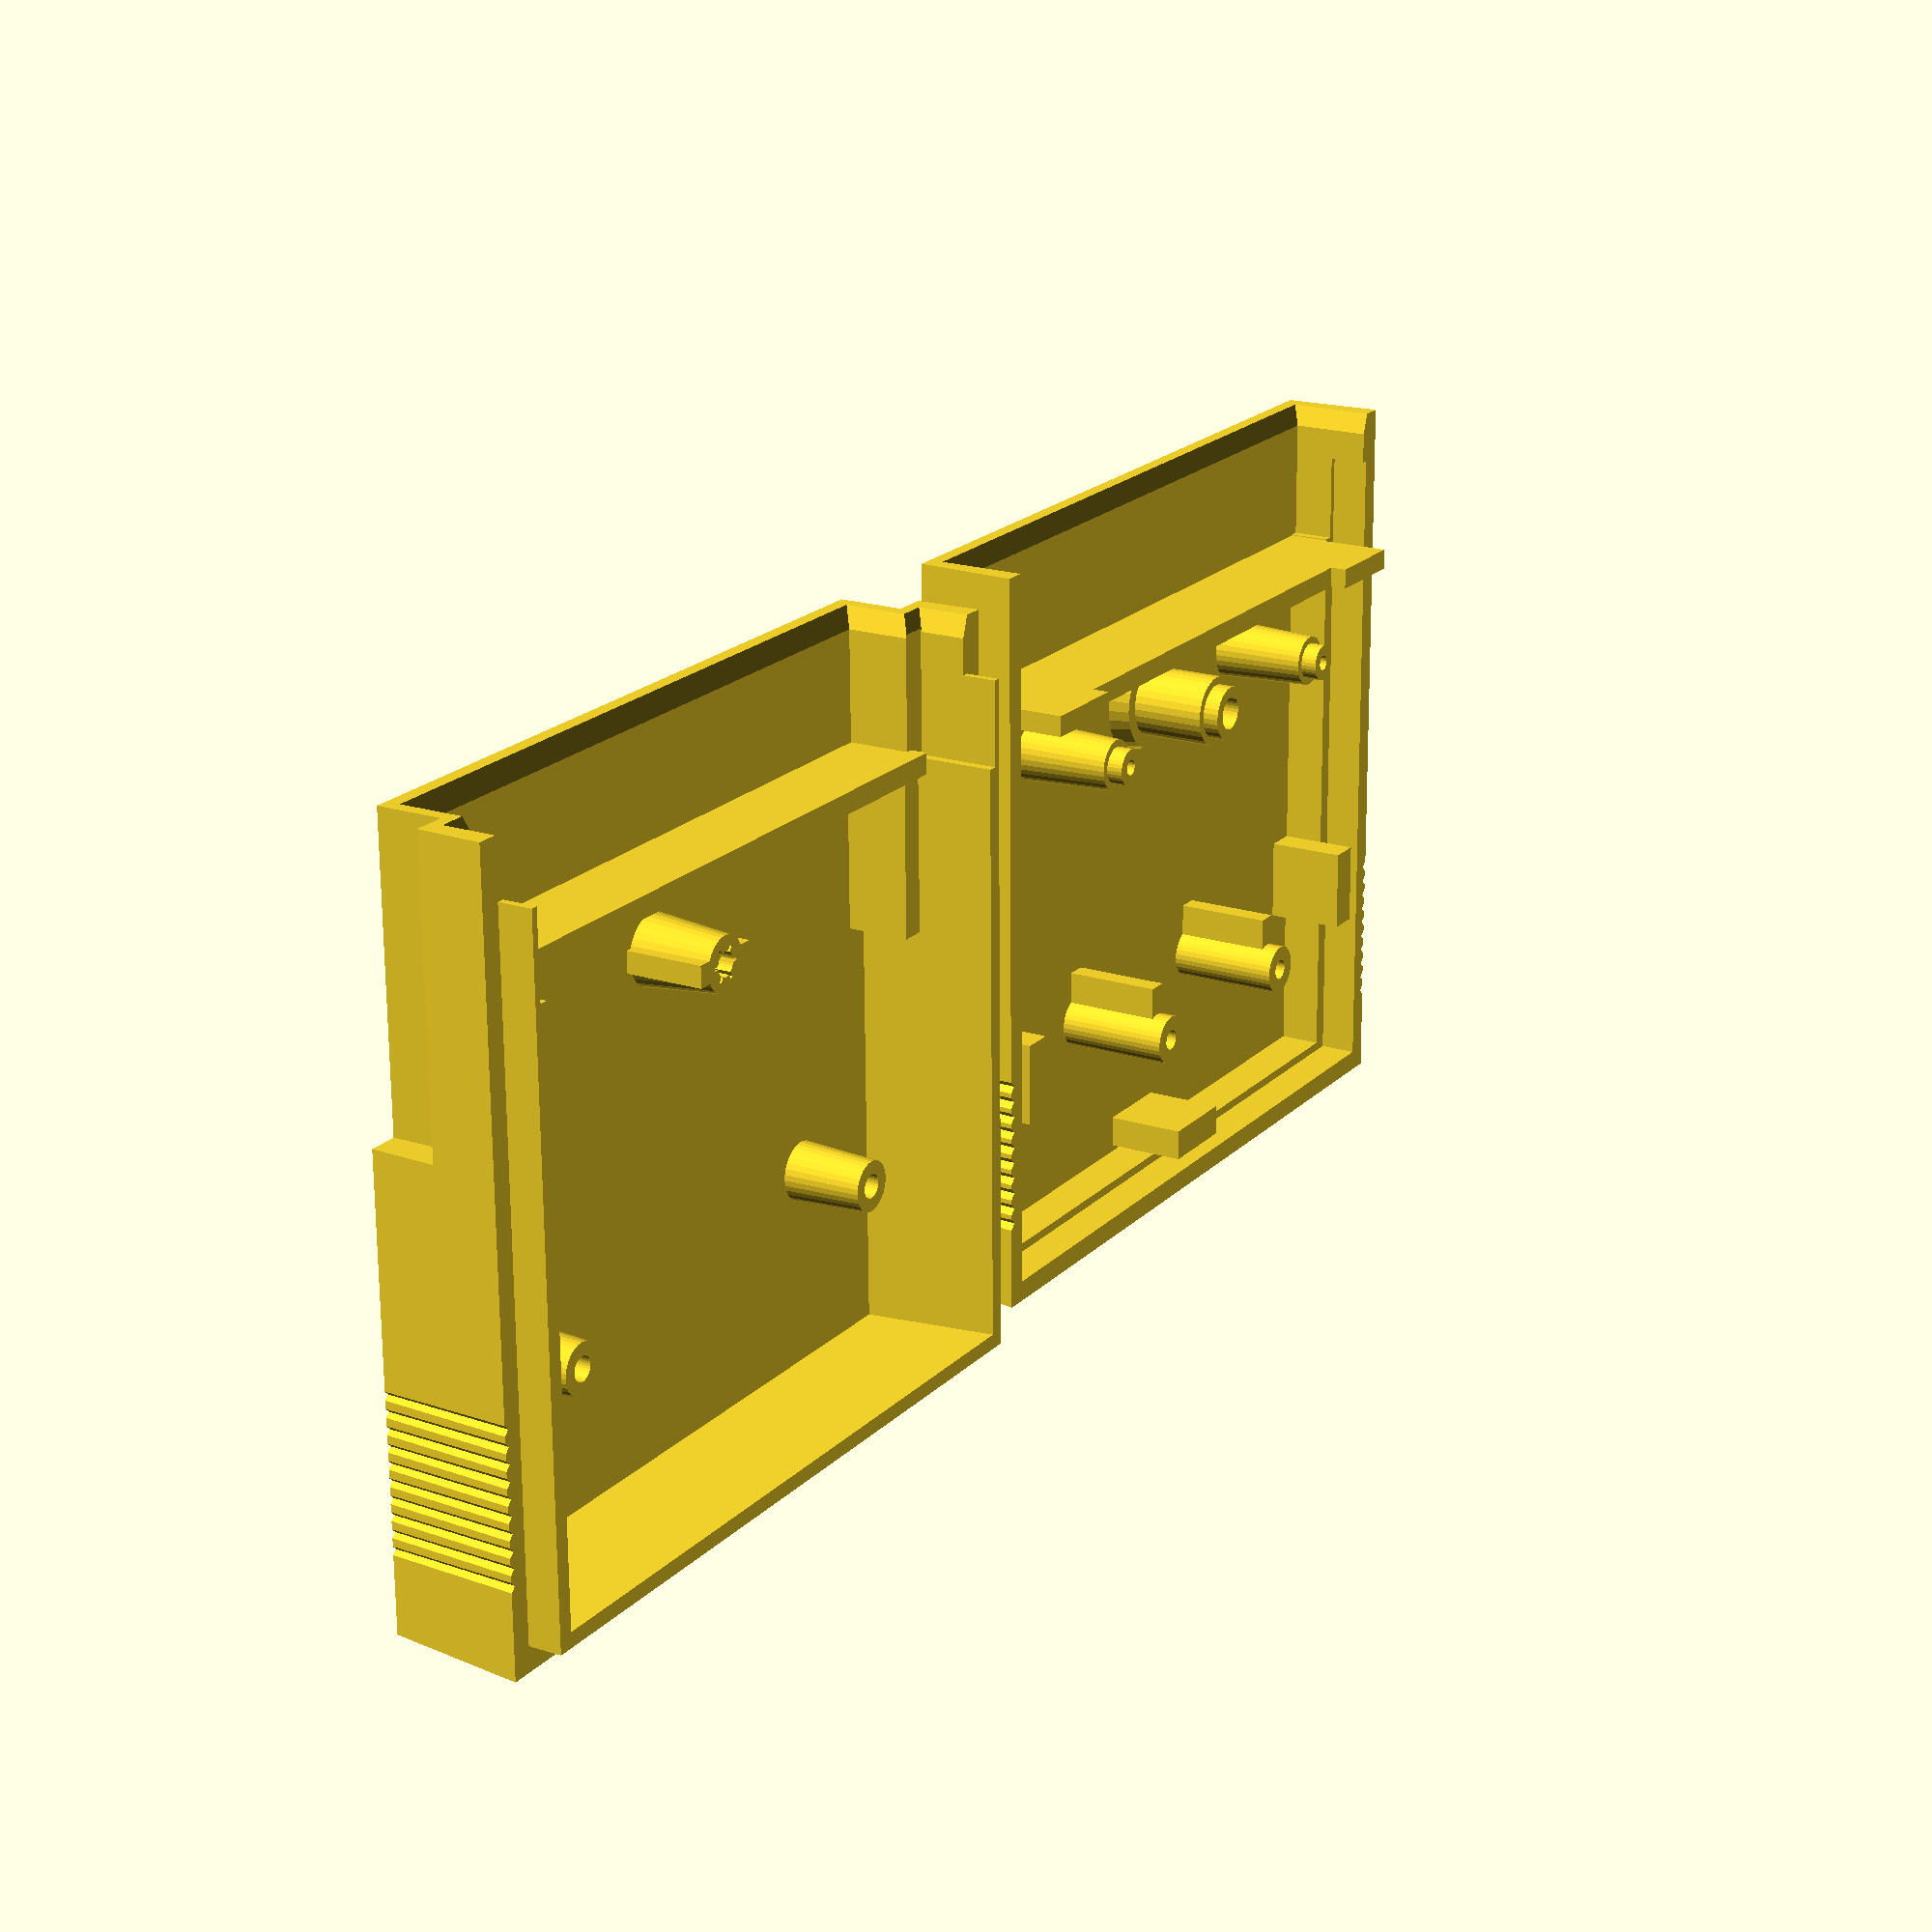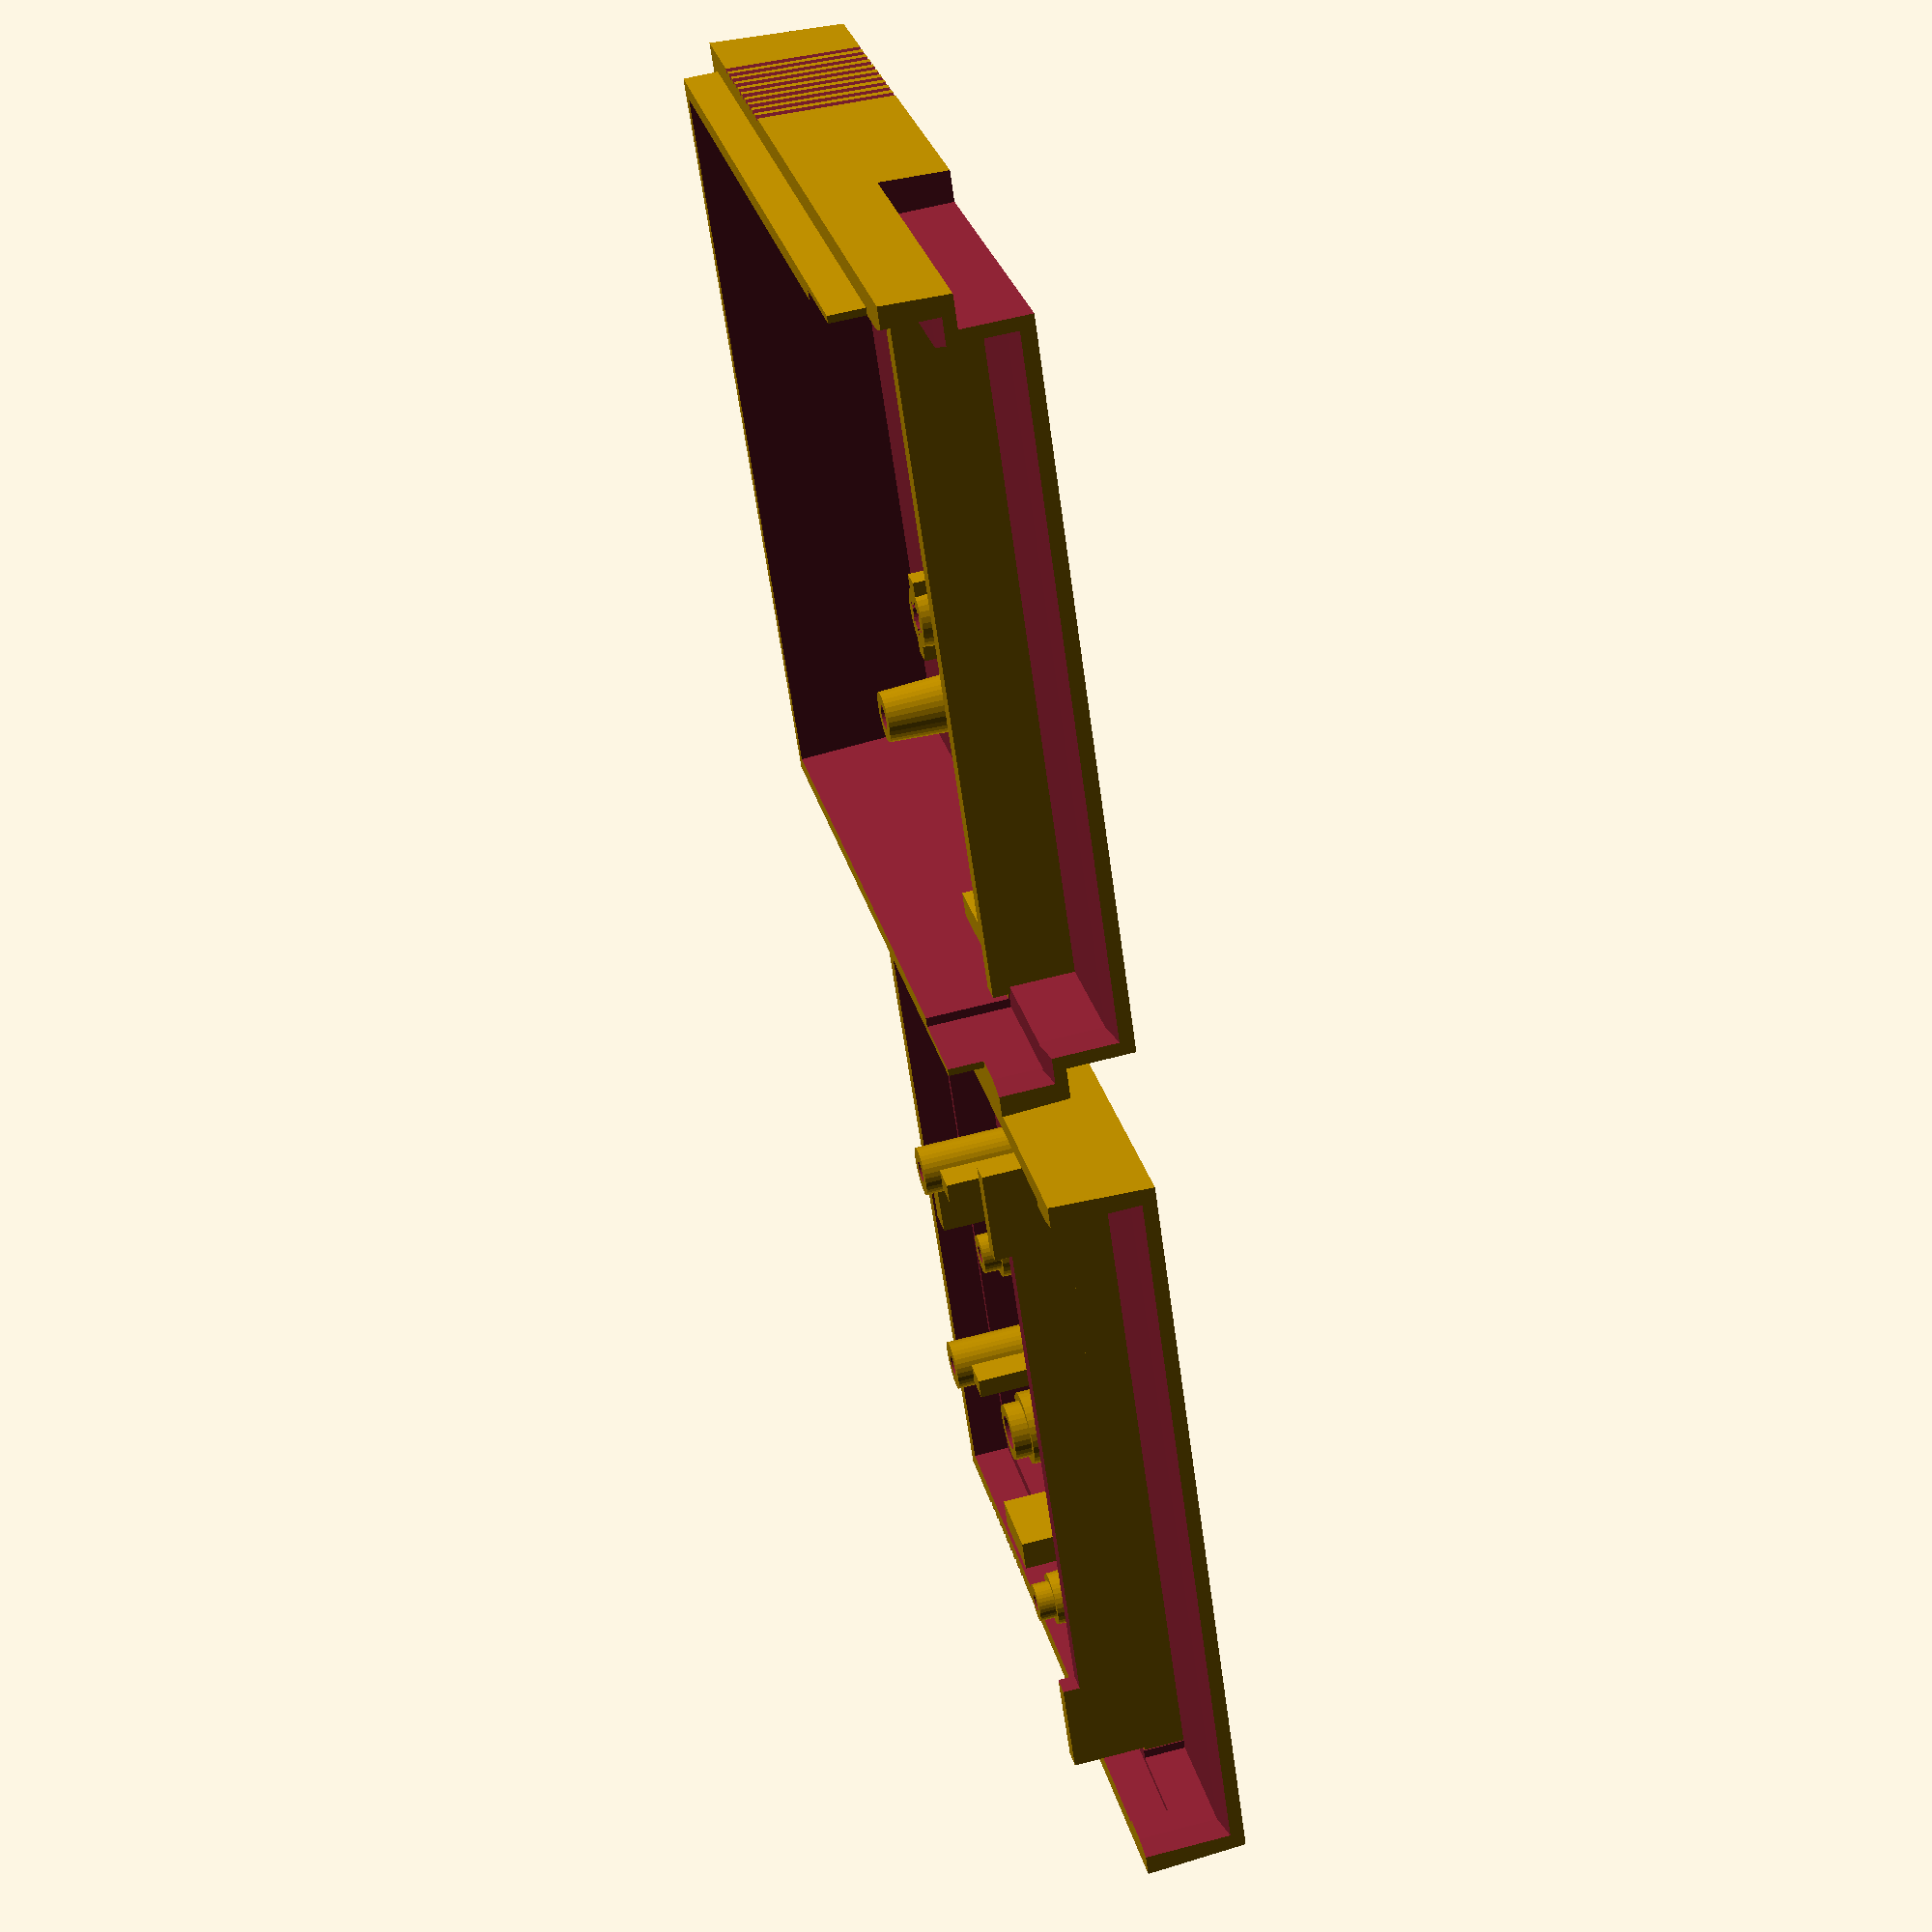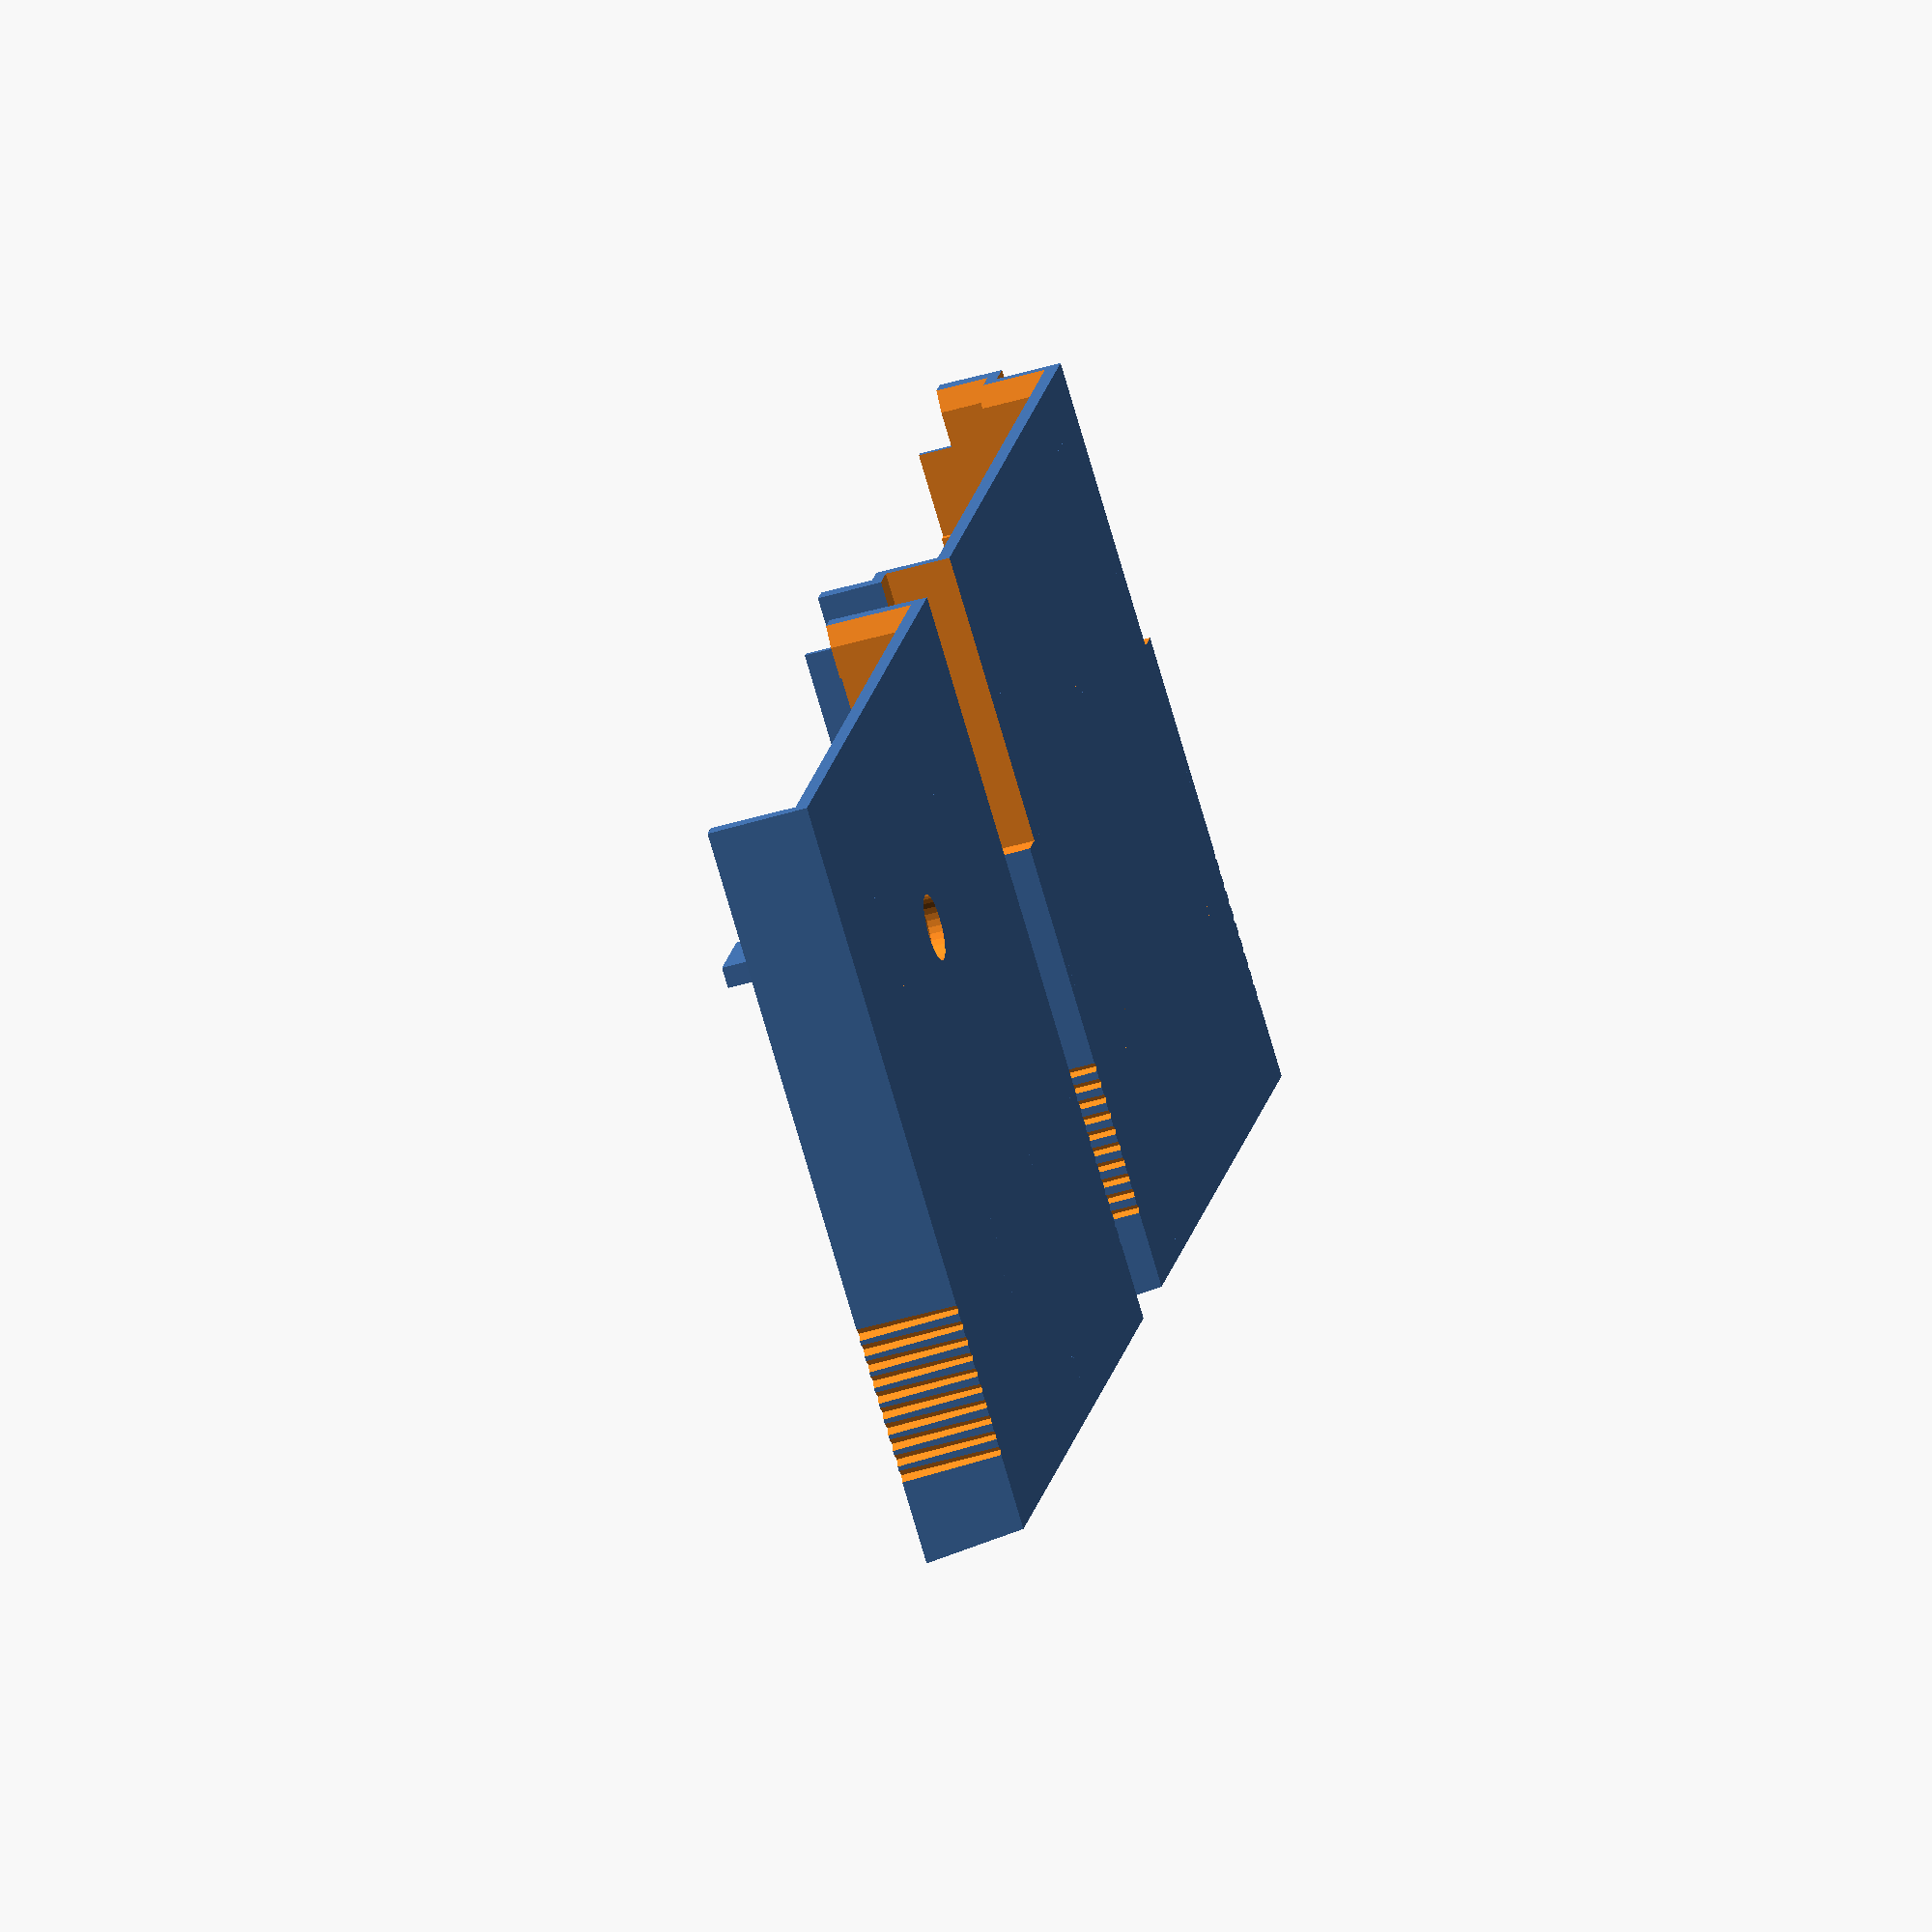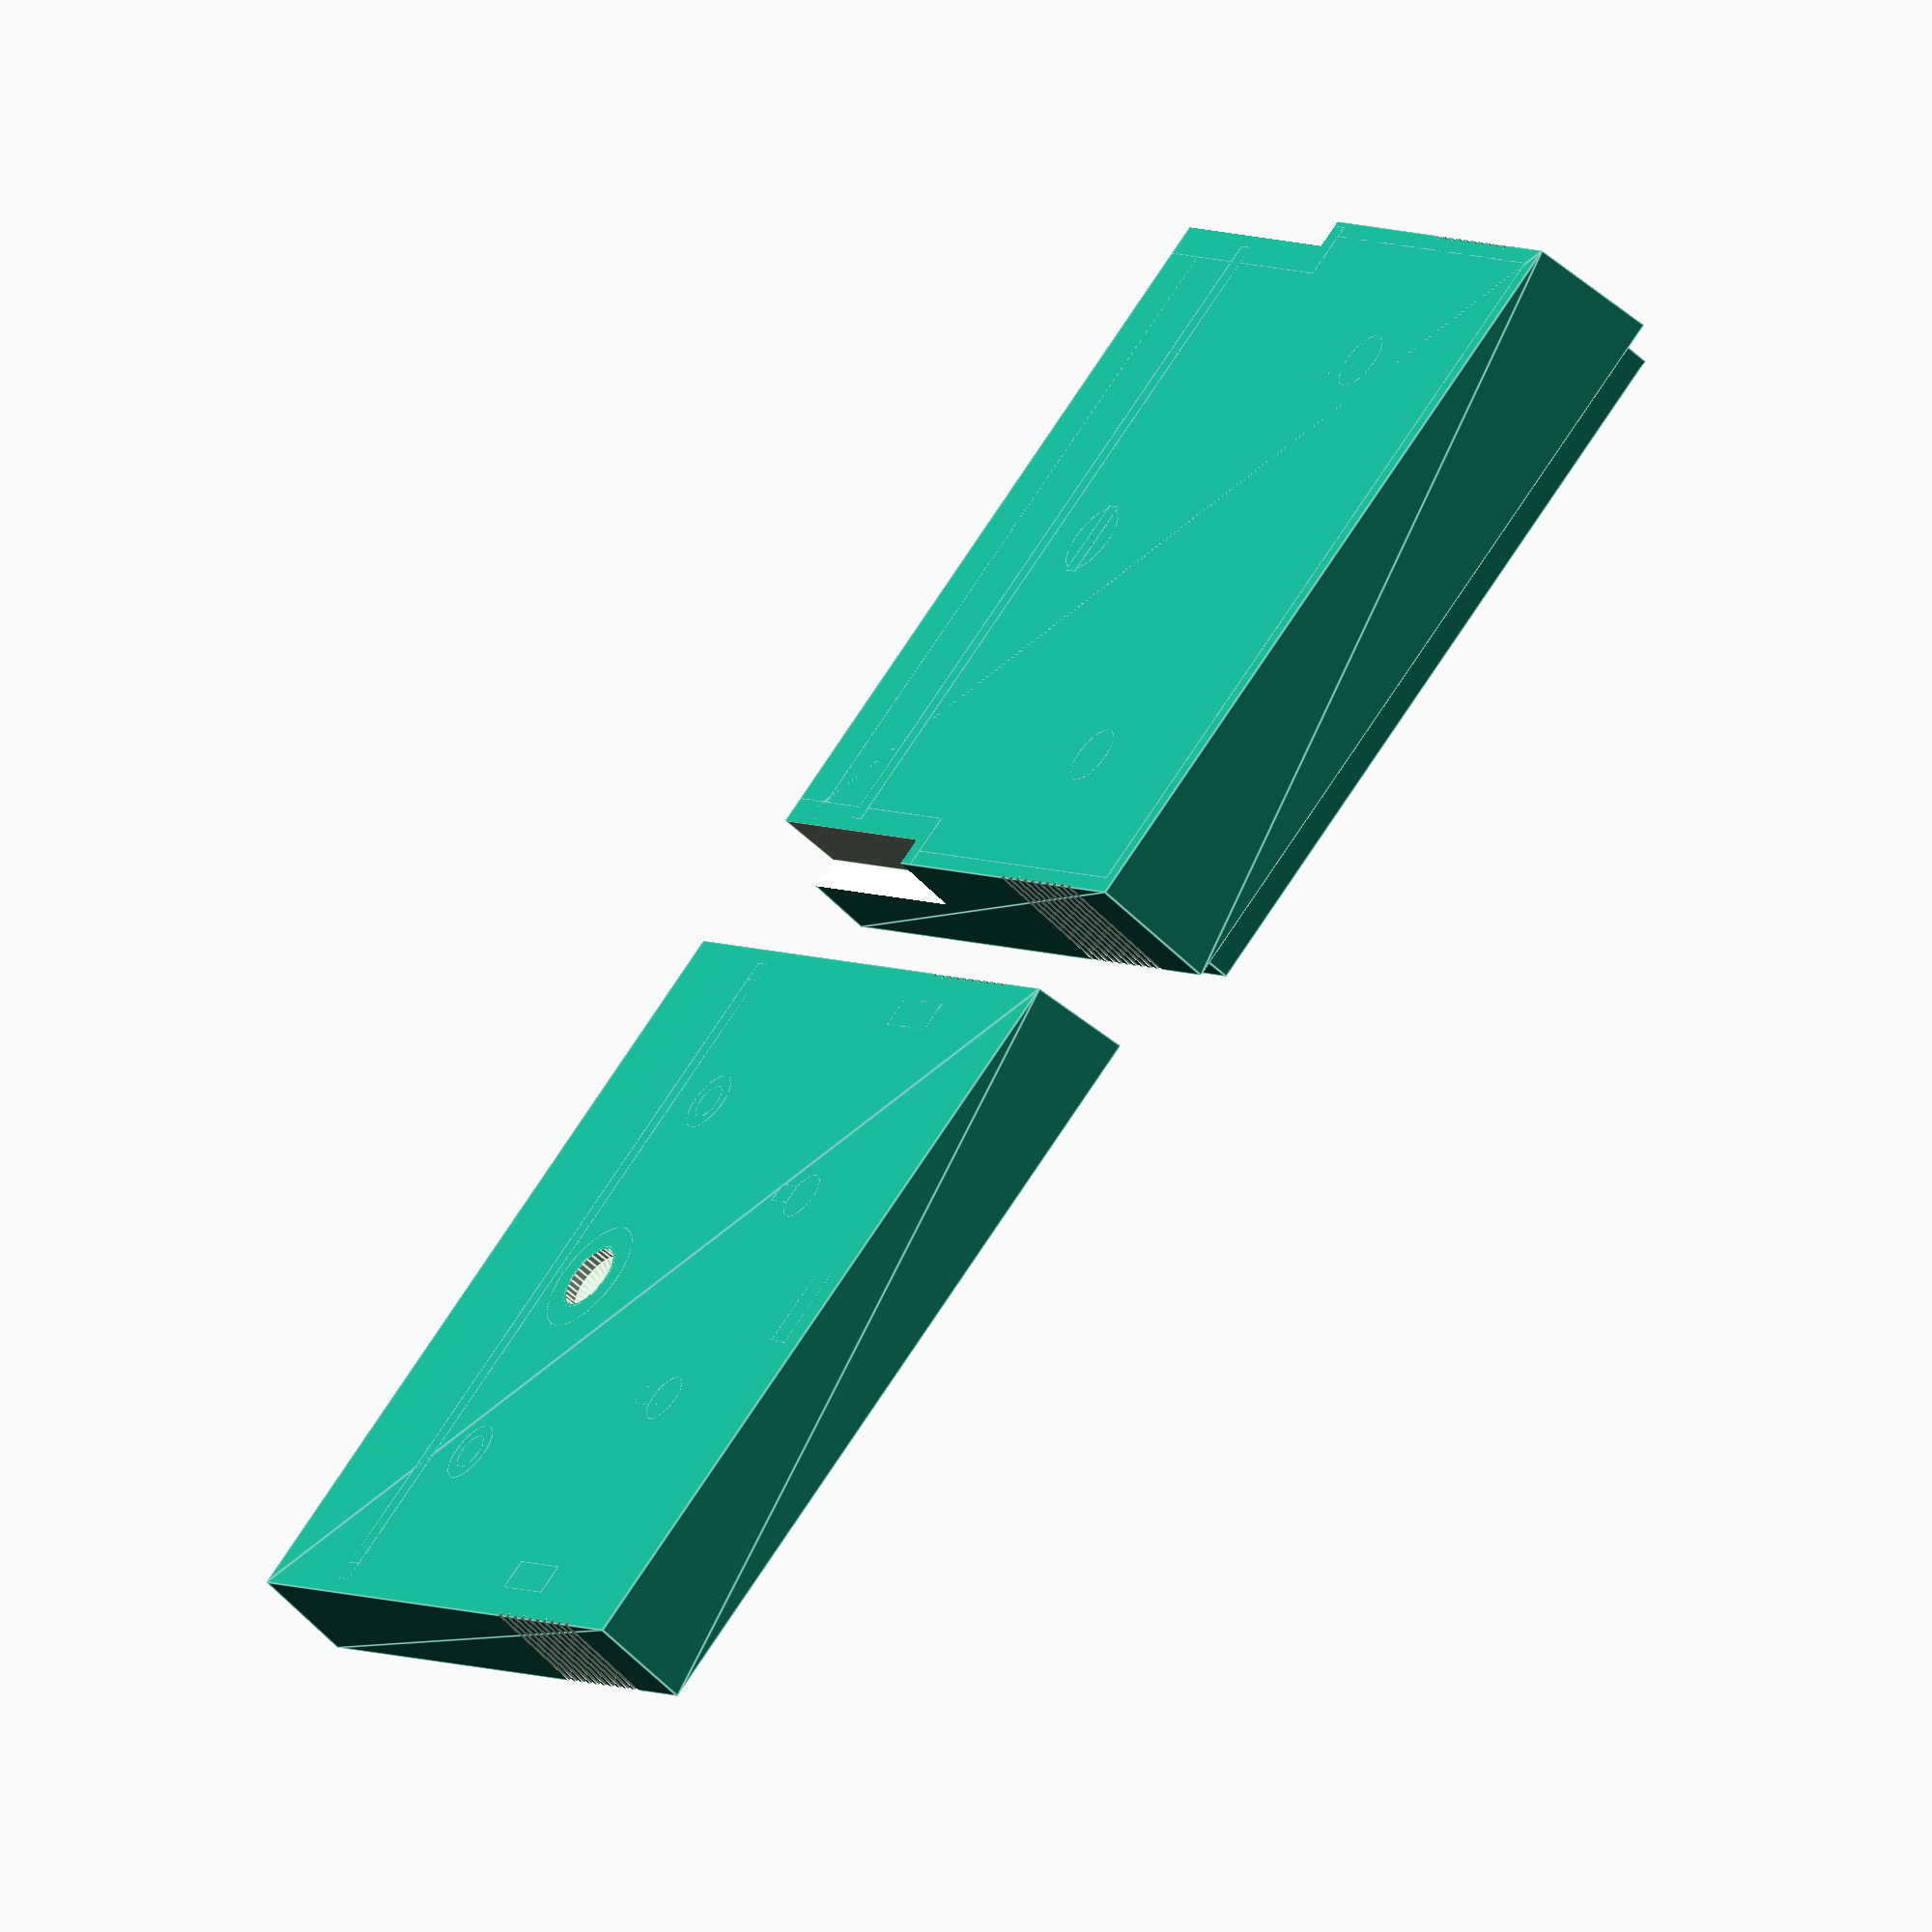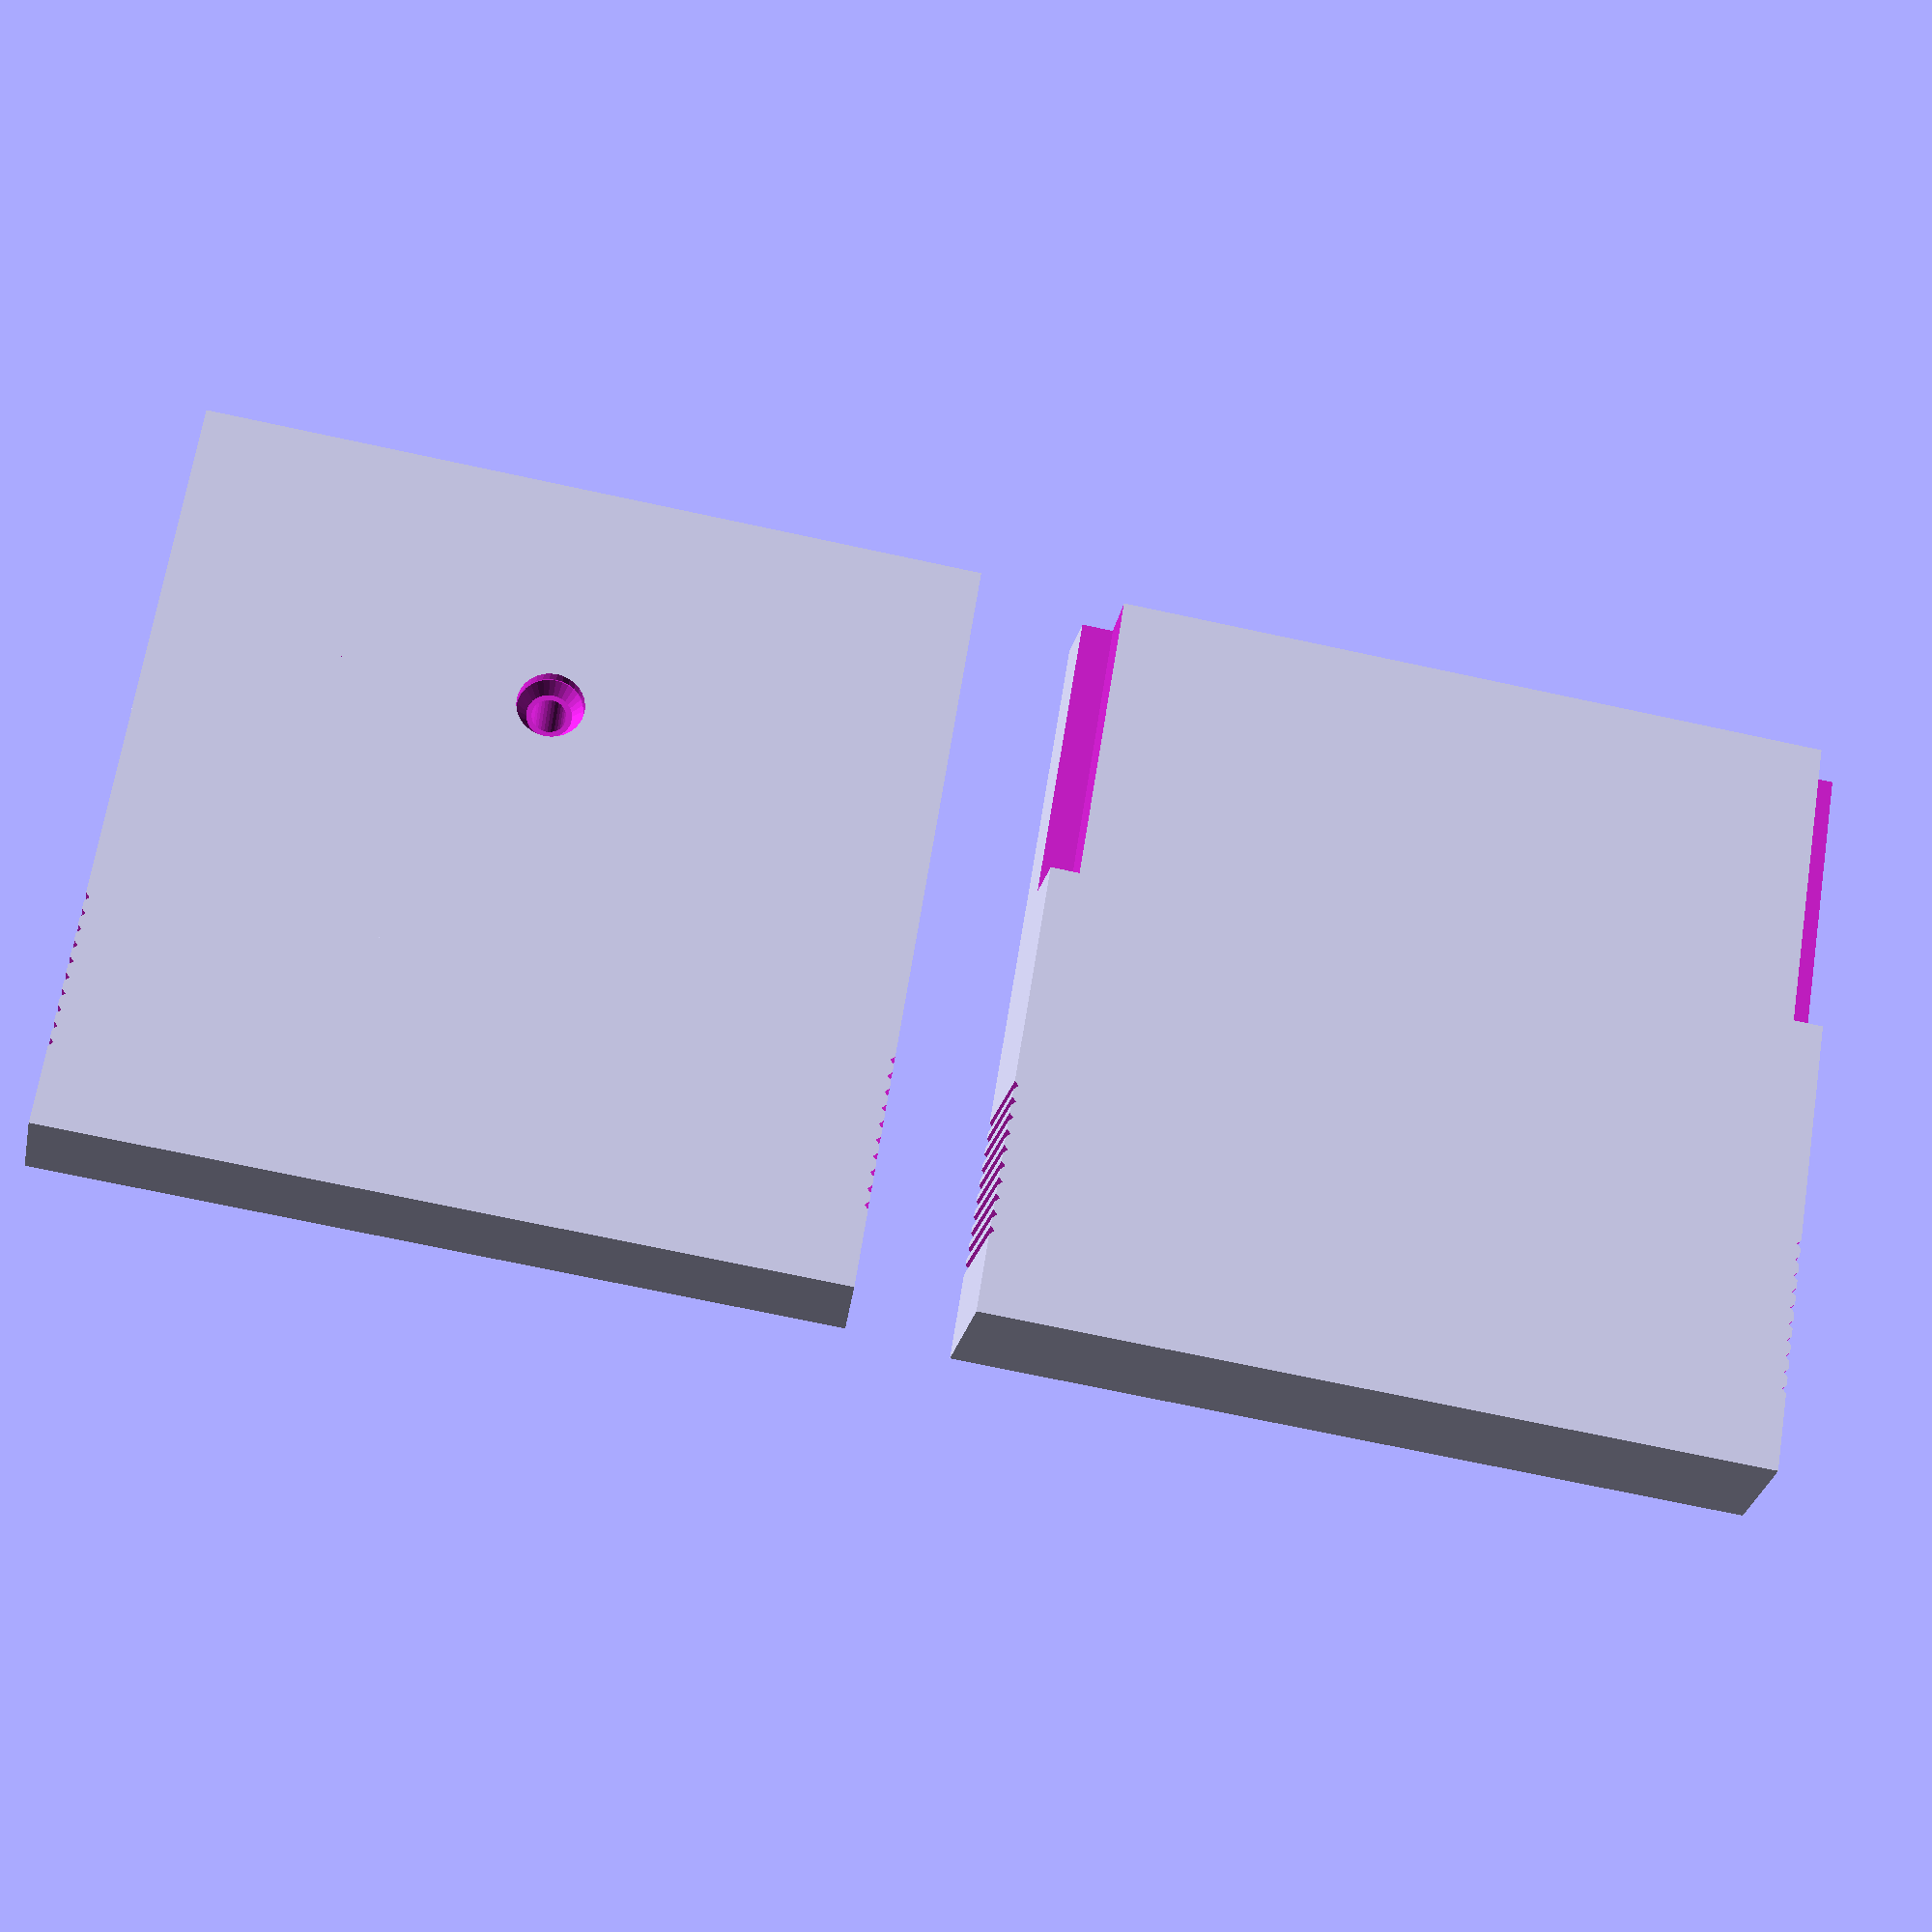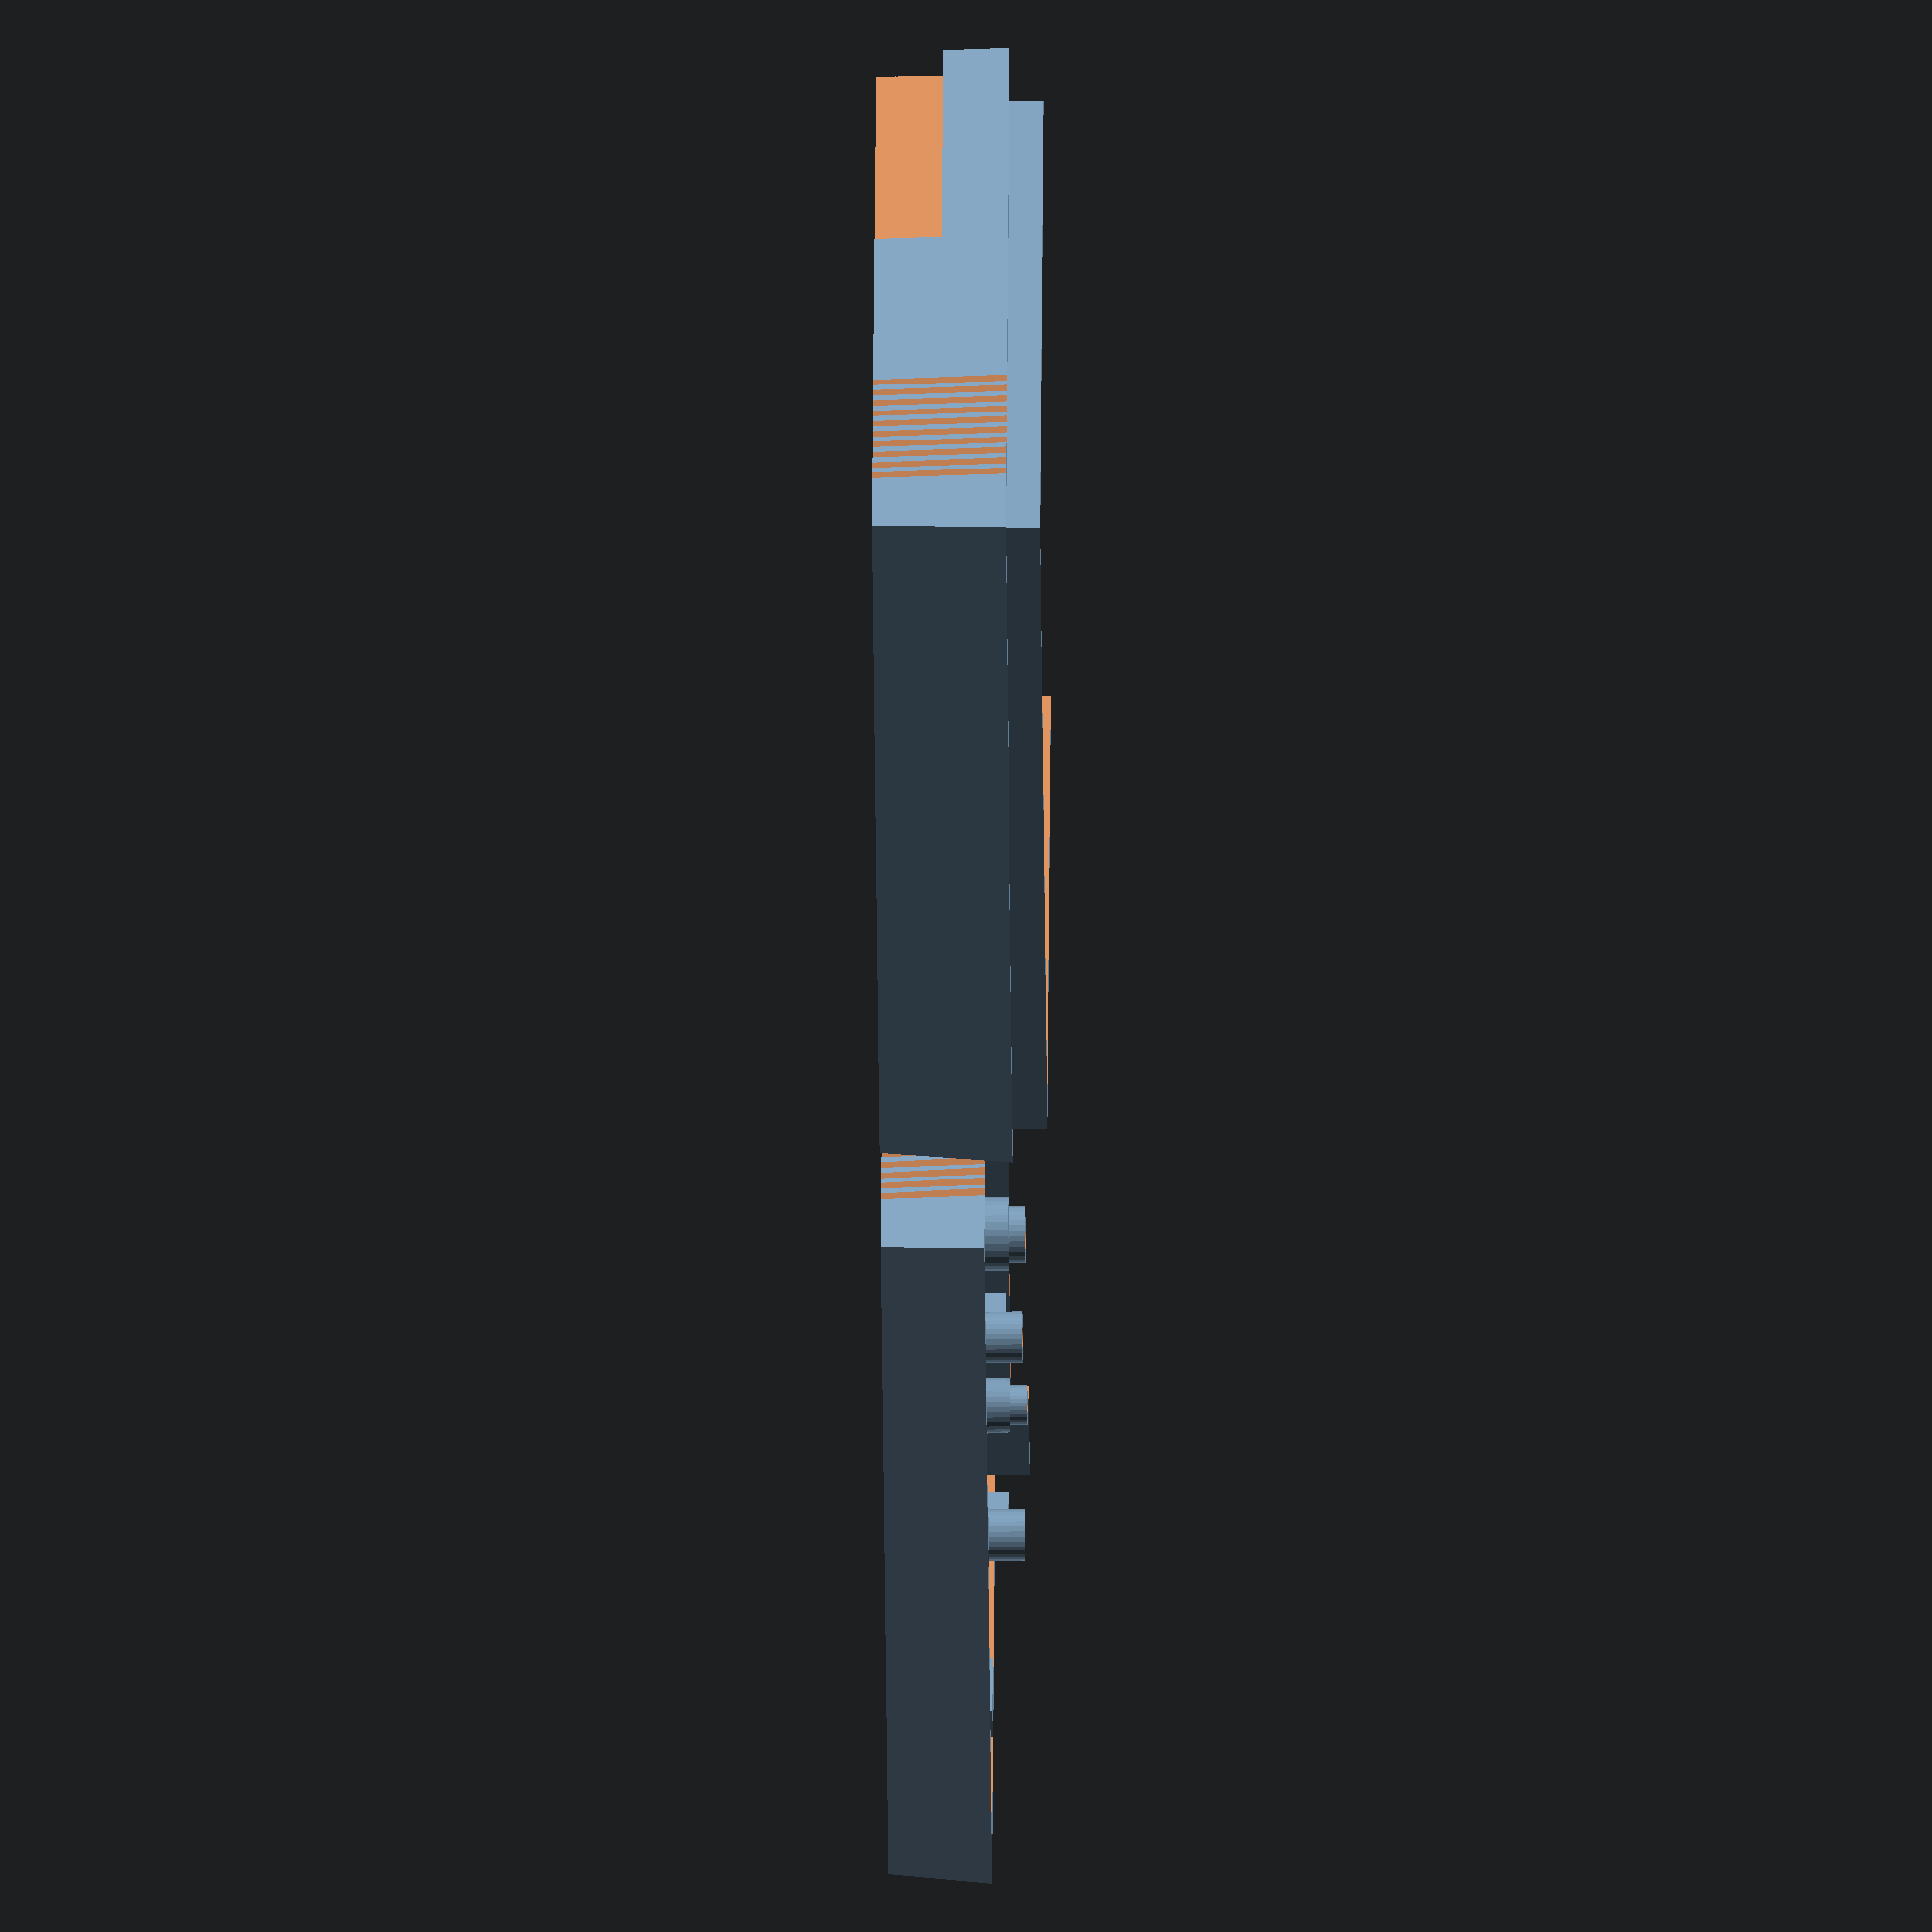
<openscad>

// ========================================================
// VECTREX Cartridge Shell
// ========================================================
// OpenSCAD design 2018-2024
// https://github.com/slallem/vectorland
// ========================================================

// Inspired by original cartridge shells
// Compatible with original games PCB
// Screw type: Philips type, ~16mm length

// --------------------------------------------------------
// Parameters
// --------------------------------------------------------

// Common parameters
$fn=32;

// Widths
lar_t   = 74.30;
lar_b   = 73.30;

// Lengths
lon_t   = 72.00; 
lon_b   = 71.15;

// Heights
haut    =  9.60; // Bottom shell height
hautTop = 12.30; // Top shell height
ep      = 2.00; // Shell thickness (v1.0.0=2.3)

// Screw holes and holders

pcb_level     = 11.20;
pcb_top_level = 9.50;

a_diam1    =  9.42;
a_h1       =  4.00;
a_diam2    =  6.90;
a_h2       = pcb_level;
a_diam3    =  5.35; // Important : must fit PCB center hole
a_h3       = 12.76;
a_hole     =  3.20; // Screw goes freely into this hole
a_sh_inset =  2.30; // bottom side screw head inset
a_sh_diam  =  6.30; // bottom side screw head diameter

b_diam1   = 4.97; //Base diameter
b_h1      = pcb_level;
b_diam2   = 3.60; // Important : must fit PCB side holes
b_h2      = a_h3;
b_hole    = 1.50; // Optional / To be checked

c_diam    =  4.80;
c_hole    =  2.00; // Optional / To be checked
c_height  = 12.76;
c_leg_w   =  3.30; // To be checked
c_leg_ep  = c_diam * 0.4; // To be checked
c_leg_h   = pcb_level;

d_diam    = 4.80;
d_hole    = 2.30;
d_height  = pcb_top_level;

e_diam    = 5.15;
e_hole    = 2.30;
e_height  = pcb_top_level;
e_barw    = 7.40;
e_barep   = e_diam * 0.4;

// Joint and bits

joint_h = 6.00;
joint_w = 1.5;

jointspace  = 1.50;
jointstarty = 5.00;

//lockers
jointbit_len = 8.00; //6.00
jointbit_w   = 3.00; //2.30
jointbit_h   = haut;

jointbit_y1 = 32.00; 
jointbit_y2 = 62.00;
jointbit_y3 = lon_t - (ep + jointspace); //TODO: to check
jointbit_x1 = ep + jointspace;
jointbit_x2 = 25.00;
jointbit_x3 = lar_t - jointbit_x2;
jointbit_x4 = lar_t - (ep + jointspace);

// PCB Fence

pcbf_ww = 49.00; //pcb window width
pcbf_fw = 68.18; //fence inside width
pcbf_sw =  9.60; //"sides" width
pcbf_fh = 12.80; // height (fence)
pcbf_wh = pcb_level; //height (window) 11.00
pcbf_y  = 13.50; //position from flat bottom
pcbf_ep = 2.00; //thickness

// Grip

grip_y1     = 49.50; //from flat side
grip_y2     = 65.00; //from flat side
grip_len    = 15.50;
grip_count  =    10; // approx. 24 on original ; too much here (too thin)
grip_size   =  0.90;

// Positionning

y_pinsAB = 22.16;
x_pinA = (lar_t/2);
x_pinB1 = x_pinA - 20.00;
x_pinB2 = x_pinA + 20.00;
x_pinC = 25.60;
y_pinC = lon_t - 19.50;

y_pinE = y_pinsAB;
y_pinsD = lon_t - 21.46;
x_pinD = 14.64;

//top_line_inset = 0.4;
top_line_inset = 1.0;
top_line_y = 26.00;
top_line_ep = 0.6;
top_label_x1 = 2.50;
top_label_x2 = lar_t - top_label_x1;
top_label_y1 = 30.00;
top_label_y2 = lon_b - 2.50;

rail_len = 28.00;
rail_h   =  6.00;
rail_w   =  3.30;

//Slot size
slot_bw = 69;
slot_tw = 64;

//ZIF
zif_w = 51.0;
zif_l = 23.0;
zif_inset = 2.00;

// Special Options
withZIFWindow = false;
withBottomText = false;

// --------------------------------------------------------
// Main build
// --------------------------------------------------------

topPart();
translate([-lar_t-10,0,0]) bottomPart();

// --------------------------------------------------------
// Modules and sub-parts
// --------------------------------------------------------

module topPart() {
    difference() {
        topMod();
        if (withZIFWindow) {
            translate([lar_t/2,((lon_t-pcbf_y)/2)+pcbf_y+6.5,-0.1])
                cube(size=[51,23,haut*3], center=true);
        }
    }
}

module bottomPart() {
    difference() {
        bottomMod();
        if (withBottomText) {
            translate([(lar_t/2),(lon_t*0.6),-0.1]) 
                linear_extrude(height=0.3) {
                    rotate(a=[0,180,0])
                        text("VECTREX", 
                            size = 10, 
                            font = "Stencil",
                            halign = "center",
                            valign = "center",
                            $fn = 16);
                }
        }
    }
}

module bottomMod() {

    // Main body

    difference() {
        difference() {
            bottomShell();
            // Grip pattern
            union() {
                translate([0,grip_y1,0]) grip();
                translate([lar_t,grip_y1,0]) grip();
            }
        }
        //bottom slotspace
        bottomShell_slotbevel();
    }

    // PCB fence

    pcbBottomFence();

    // Side holders ("jointbits")

    halfw = jointbit_w/2;

    translate([jointbit_x1 + halfw, lon_t*0.7, 0]) sideLock();
    translate([jointbit_x4 - halfw, lon_t*0.7, 0]) sideLock();
    translate([lar_t/2, jointbit_y3 - halfw, 0]) rotate([0,0,90]) sideLock();

    // Pins

    difference() {
        translate([lar_t/2, y_pinsAB, 0]) pinA();
        translate([lar_t/2, y_pinsAB, 0]) pinAHole();
    }

    translate([x_pinB1, y_pinsAB, 0]) pinB();
    translate([x_pinB2, y_pinsAB, 0]) pinB();

    translate([x_pinC, y_pinC, 0]) pinC();
    translate([lar_t-x_pinC, y_pinC, 0]) pinC();

}

module topMod() {

    // Main body

    difference() {
        difference() {
            topShell();
            // Grip pattern
            union() {
                translate([0,grip_y1,0]) grip();
                translate([lar_t,grip_y1,0]) grip();
            }
        }
        //bottom slotspace
        topShell_slotbevel();
    }

    // PCB fence
    pcbTopFence();

    // Pins

    translate([x_pinD, y_pinsD, 0]) pinD();
    translate([lar_t-x_pinD, y_pinsD, 0]) pinD();

    translate([lar_t/2, y_pinE, 0]) pinE();

}

// --------------------------------------------------------
// Sub-parts
// --------------------------------------------------------

module grip() {
    barh = haut*2;
    barwy = grip_len / (grip_count*2);
    barwx = grip_size;
    
    for(i = [0 : grip_count-1])
        //translate([0,i*(barwy*2),haut/2])
            //cube(size=[barwx,barwy,barh], center=true);
        translate([0,i*(barwy*2),-0.1])
            cylinder(barh,barwx,barwx/4,$fn=4);
   
}

module sideLock() {

    //"jointbit"
    translate([0,0,jointbit_h/2])
    cube(size=[jointbit_w,jointbit_len,jointbit_h], center=true);
    
}

module pinA() {
    r1 = (a_diam1 * 1.2) / 2;
    r2 = (a_diam1) / 2;
    difference() {
        union() {
            cylinder(a_h1, r1, r2);
            cylinder(r=a_diam2/2, h=a_h2);
            cylinder(r=a_diam3/2, h=a_h3);
        }
        translate([0,0,-0.1]) cylinder(r=a_hole/2, h=a_h3+0.2);
    }
}

module pinAHole() {
    //bottom hole in the shell (complementary to pinA)
    //Conic = support not needed
    translate([0, 0, a_sh_inset/2]) 
        cylinder(a_sh_inset/2+0.2, a_sh_diam/2, a_sh_diam/3);
    translate([0, 0, -0.1]) 
        cylinder(r=a_sh_diam/2, h=a_sh_inset/2+0.2);
}

module pinB() {
    r1 = (b_diam1 * 1.2) / 2;
    r2 = (b_diam1) / 2;
    difference() {
        union() {
            cylinder(b_h1, r1, r2);
            cylinder(r=b_diam2/2, h=b_h2);
        }
        translate([0,0,-0.1]) cylinder(r=b_hole/2, h=b_h2+0.2);
    }
}

module pinC() {
   difference() {
       cylinder(r=c_diam/2, h=c_height);
       translate([0,0,-0.1]) cylinder(r=c_hole/2, h=c_height+0.2);
    }
    translate([-c_leg_ep/2,-(c_leg_w+c_hole),0]) cube(size=[c_leg_ep,c_leg_w,c_leg_h], center=false);
}

module pinD() {
    r1 = (d_diam * 1.2) / 2;
    r2 = (d_diam) / 2;
    difference() {
        difference() {
            cylinder(d_height, r1, r2);
            translate([0,0,-0.1]) cylinder(r=d_hole/2, h=d_height+0.2);
        }
        translate([0,0,-0.1]) cylinder(r=d_diam, h=ep/3);
    }
}

module pinE() {
    r1 = (e_diam * 1.35) / 2;
    r2 = (e_diam) / 2;
    difference() {
        union() {
            cylinder(e_height, r1, r2);
            translate([0,0,e_height/2]) cube(size=[e_barw,e_barep,e_height], center=true);
        }
        translate([0,0,-0.1]) union() {
            cylinder(r=e_hole/2, h=e_height+0.2);
            translate([0,0,e_height/2]) cube(size=[e_diam*0.65,0.3,e_height+0.4], center=true);
            translate([0,0,e_height/2]) rotate([0,0,60]) cube(size=[e_diam*0.65,0.3,e_height+0.4], center=true);
            translate([0,0,e_height/2]) rotate([0,0,120]) cube(size=[e_diam*0.65,0.3,e_height+0.4], center=true);
        }
    }
}

module pcbBottomFence() {

    fep = pcbf_ep;
    x1window = (lar_t - pcbf_ww) / 2;
    x2window = lar_t - x1window;
    xspace = ep+joint_w+0.1;
    
    difference() {
        union() {
        translate([ep,pcbf_y,0])
            cube(size=[lar_t-(ep*2), fep, joint_h-0.1], center=false);
        translate([xspace+0.2,pcbf_y,0])
            cube(size=[lar_t-(xspace*2)-0.4, fep, pcbf_fh], center=false);
        }
        translate([x1window,pcbf_y-0.1,pcbf_wh])
            cube(size=[pcbf_ww, fep+0.2, pcbf_fh], center=false);
    }
    
}

module pcbTopFence() {

    fep = pcbf_ep;
    x1window = (lar_t - pcbf_ww) / 2;
    x2window = lar_t - x1window;
    xspace = ep+joint_w+0.1;
    
    translate([lar_t/2,pcbf_y,pcb_top_level/2]) 
        cube(size=[lar_b-(rail_w*2.4), fep, pcb_top_level], center=true);
    
}

module bottomShell() {

    difference() {
        difference() {
            difference() {
                bottomShell_outside();
                bottomShell_inside();
            }
            shell_jointspace();
        }
        translate([lar_t/2, y_pinsAB, 0]) pinAHole();
    }
    
    //todo : holes for top shell lockers
    
}

module topShell() {
    
    xdiff = (lar_t - lar_b) / 2;
    
    difference() {
        union() {
            difference() {
                difference() {
                    topShell_outside();
                    topShell_inside();
                }
            }
            translate([xdiff,0,0])
                cube(size=[rail_w+ep, rail_len+ep, rail_h+ep], center=false);
            translate([lar_b-(rail_w+ep),0,0])
                cube(size=[rail_w+ep, rail_len+ep, rail_h+ep], center=false);
        }
        union() {
            translate([-0.1,-0.1,-0.1])
                cube(size=[rail_w, rail_len, rail_h+0.3], center=false);
            translate([lar_t-rail_w,-0.1,-0.1])
                cube(size=[rail_w, rail_len, rail_h+0.3], center=false);
        }
    }

}


module bottomShell_outside() {
    
    xdiff = (lar_t - lar_b) / 2;
    x1 = xdiff;
    x2 = lar_t - xdiff;
    y1 = 0;
    y2 = lon_b;
    top = haut;
    
    ShellPoints = [
      [    x1,     y1,     0 ],  //0
      [    x2,     y1,     0 ],  //1
      [    x2,     y2,     0 ],  //2
      [    x1,     y2,     0 ],  //3
      [     0,      0,   top ],  //4
      [ lar_t,      0,   top ],  //5
      [ lar_t,  lon_t,   top ],  //6
      [     0,  lon_t,   top ]]; //7
    
    ShellFaces = [
      [0,1,2,3],  // bottom
      [4,5,1,0],  // front
      [7,6,5,4],  // top
      [5,6,2,1],  // right
      [6,7,3,2],  // back
      [7,4,0,3]]; // left
    
    polyhedron( ShellPoints, ShellFaces );
    
}

module bottomShell_slotbevel() {

    //bottom slotspace
    slotx = (lar_t-slot_bw)/2;
    translate([slotx,-0.1,ep])
        cube(size=[slot_bw, pcbf_y,haut], center=false);
    //slot bevel
    
    translate([lar_t/2,ep,haut/2+ep])
    hull() {
        rotate([90,0,0])
            linear_extrude(ep)
                square(size=[slot_bw,haut], center=true);
        translate([0,-ep*3,0])
            rotate([90,0,0])
                linear_extrude(ep)
                    square(size=[slot_bw+ep*2,haut+ep*2], center=true);
    }
}

module bottomShell_inside() {
    
    xdiff = (lar_t - lar_b) / 2;
    bx1 = ep + jointspace;
    bx2 = lar_t - (bx1);
    by1 = -0.5;
    by2 = lon_b - ep;
    top = haut + 0.1;
    tx1 = bx1;
    tx2 = bx2;
    ty1 = -0.1;
    ty2 = lon_b - ep;
    
    ShellPoints = [
      [ bx1, by1,  ep ],  //0
      [ bx2, by1,  ep ],  //1
      [ bx2, by2,  ep ],  //2
      [ bx1, by2,  ep ],  //3
      [ tx1, ty1, top ],  //4
      [ tx2, ty1, top ],  //5
      [ tx2, ty2, top ],  //6
      [ tx1, ty2, top ]]; //7
    
    ShellFaces = [
      [0,1,2,3],  // bottom
      [4,5,1,0],  // front
      [7,6,5,4],  // top
      [5,6,2,1],  // right
      [6,7,3,2],  // back
      [7,4,0,3]]; // left
    
    polyhedron( ShellPoints, ShellFaces );
    
}

module shell_jointspace() {
    
    cx = lar_t-(ep*2);
    cy = lon_t-(jointstarty+ep);
    cz = haut;
    
    translate([ep,jointstarty,joint_h])
    cube([cx,cy,cz]);
}

module topShell_outside() {
    
    xdiff = (lar_t - lar_b) / 2;
    x1 = xdiff;
    x2 = lar_t - xdiff;
    y1 = 0;
    y2 = lon_b;
    top = hautTop;
    
    ShellPoints = [
      [    x1,     y1,     0 ],  //0
      [    x2,     y1,     0 ],  //1
      [    x2,     y2,     0 ],  //2
      [    x1,     y2,     0 ],  //3
      [     0,      0,   top ],  //4
      [ lar_t,      0,   top ],  //5
      [ lar_t,  lon_t,   top ],  //6
      [     0,  lon_t,   top ]]; //7
    
    ShellFaces = [
      [0,1,2,3],  // bottom
      [4,5,1,0],  // front
      [7,6,5,4],  // top
      [5,6,2,1],  // right
      [6,7,3,2],  // back
      [7,4,0,3]]; // left
    
    polyhedron( ShellPoints, ShellFaces );
    
    loose = 0.40;
    
    translate([ep,jointstarty+loose])
    cube(size=[lar_t-(ep*2),lon_t-jointstarty-(ep)-(loose*2),hautTop+(haut-joint_h)-loose], centered=false);
}

module topShell_slotbevel() {

    //top slotspace
    slotx = (lar_t-slot_bw)/2;
    
    translate([slotx,-0.1,ep+rail_h-0.1])
        cube(size=[slot_bw, pcbf_y,haut], center=false);

    slotxt = (lar_t-slot_tw)/2;
    translate([slotxt,-0.1,ep])
        cube(size=[slot_tw, pcbf_y,haut], center=false);


    //slot bevel
    
    translate([lar_t/2,ep,haut/2+ep])
    hull() {
        rotate([90,0,0])
            linear_extrude(ep)
                square(size=[slot_tw,haut], center=true);
        translate([0,-ep*3,0])
            rotate([90,0,0])
                linear_extrude(ep)
                    square(size=[slot_tw+ep*2,haut+ep*2], center=true);
    }

    
    translate([lar_t/2,ep,haut/2+rail_h+ep])
    hull() {
        rotate([90,0,0])
            linear_extrude(ep)
                square(size=[slot_bw,haut], center=true);
        translate([0,-ep*3,0])
            rotate([90,0,0])
                linear_extrude(ep)
                    square(size=[slot_bw+ep*2,haut+ep*2], center=true);
    }

}


module topShell_inside() {
    
    xdiff = (lar_t - lar_b) / 2;
    bx1 = ep + jointspace;
    bx2 = lar_t - (bx1);
    by1 = -0.5;
    by2 = lon_b - ep;
    top = hautTop + 10.1;
    tx1 = bx1;
    tx2 = bx2;
    ty1 = -0.1;
    ty2 = lon_b - (ep + jointspace);
    
    ShellPoints = [
      [ bx1, by1,  ep ],  //0
      [ bx2, by1,  ep ],  //1
      [ bx2, by2,  ep ],  //2
      [ bx1, by2,  ep ],  //3
      [ tx1, ty1, top ],  //4
      [ tx2, ty1, top ],  //5
      [ tx2, ty2, top ],  //6
      [ tx1, ty2, top ]]; //7
    
    ShellFaces = [
      [0,1,2,3],  // bottom
      [4,5,1,0],  // front
      [7,6,5,4],  // top
      [5,6,2,1],  // right
      [6,7,3,2],  // back
      [7,4,0,3]]; // left
    
    polyhedron( ShellPoints, ShellFaces );
    
    // Line
    /*
    translate([lar_t/2,top_line_y,-0.1])
        cube(size=[lar_t-ep*2, top_line_ep, top_line_inset+0.1], center=true);
    */
    
    // Label
    /*
    translate([top_label_x1,top_label_y1,-0.1])
        cube(size=[top_label_x2-top_label_x1, top_label_y2-top_label_y1, top_line_inset+0.1], center=false);
    */

    //Arrow and text ?
    /*
    translate([(lar_t/2),(lon_t*0.30),-0.1]) 
        linear_extrude(height=0.3) {
            rotate(a=[180,0,0])
                text(   "INSERT TO THIS LINE",
                        size = 3,
                        font = "Arial", 
                        halign = "center", 
                        valign = "center", 
                        $fn = 16);
        }    
    */
}


</openscad>
<views>
elev=160.5 azim=359.3 roll=239.1 proj=p view=wireframe
elev=120.8 azim=59.2 roll=105.3 proj=p view=wireframe
elev=227.4 azim=61.7 roll=71.4 proj=o view=wireframe
elev=56.6 azim=218.4 roll=225.4 proj=o view=edges
elev=21.0 azim=170.8 roll=171.8 proj=p view=solid
elev=24.9 azim=207.2 roll=270.6 proj=o view=solid
</views>
